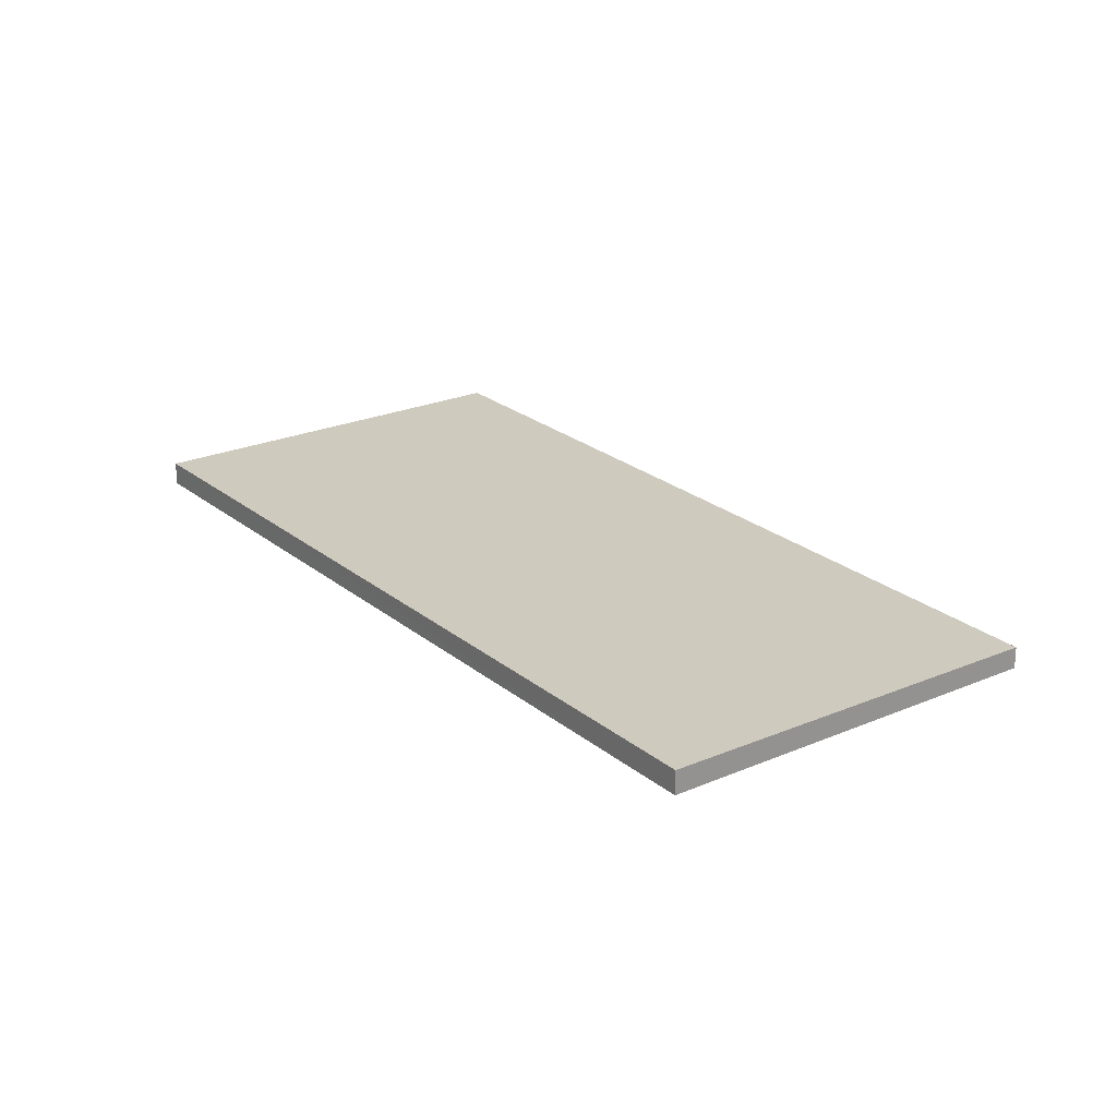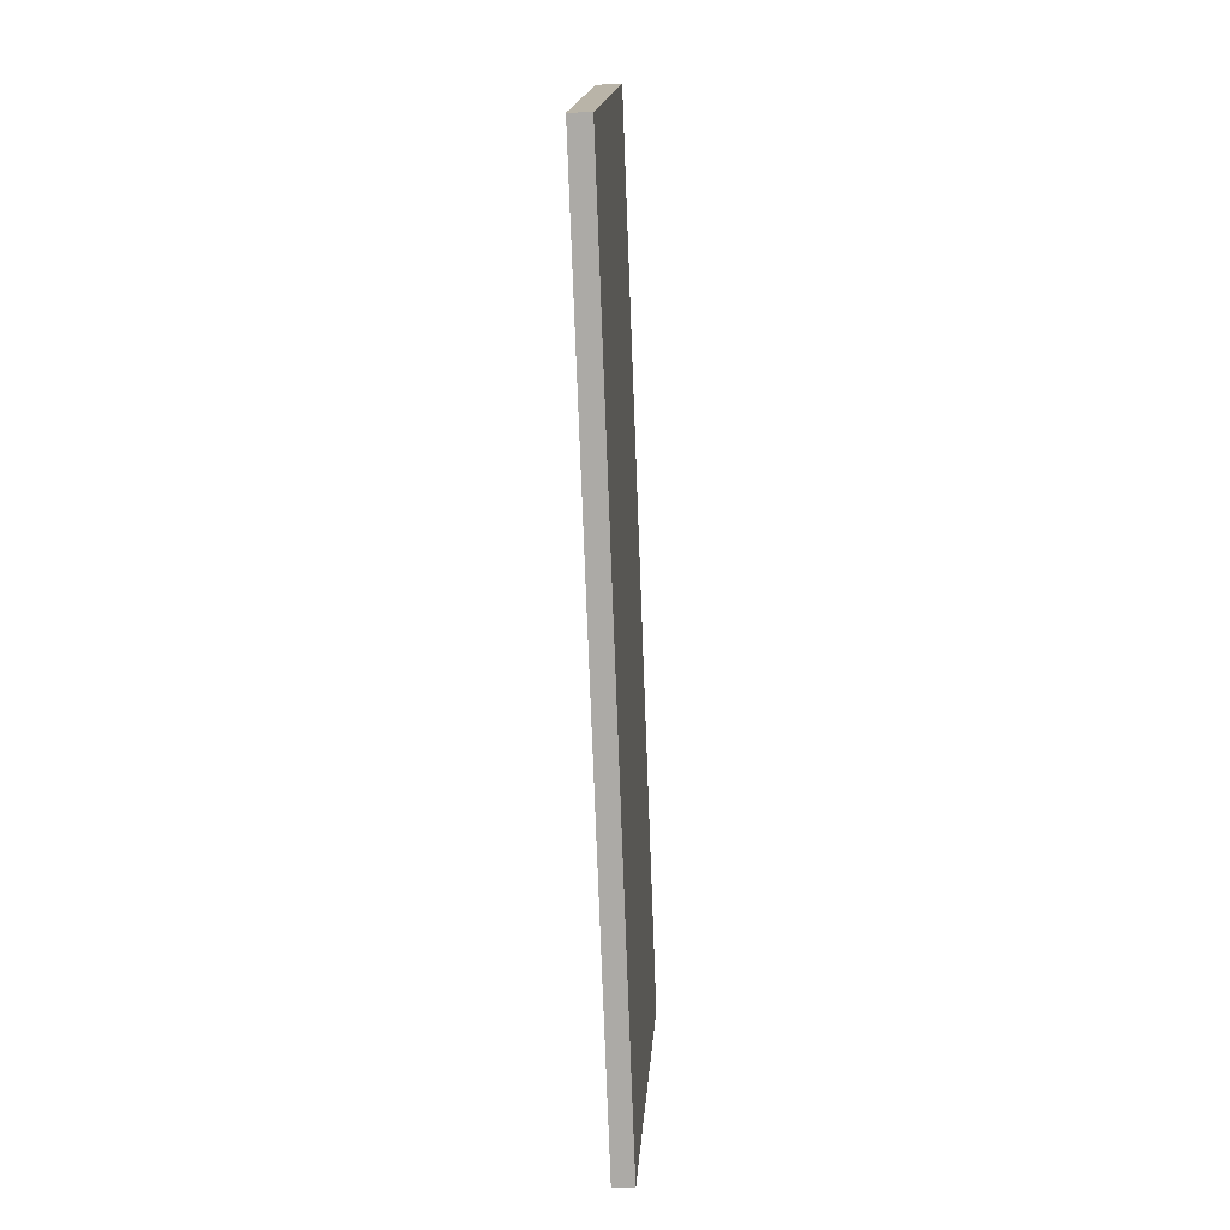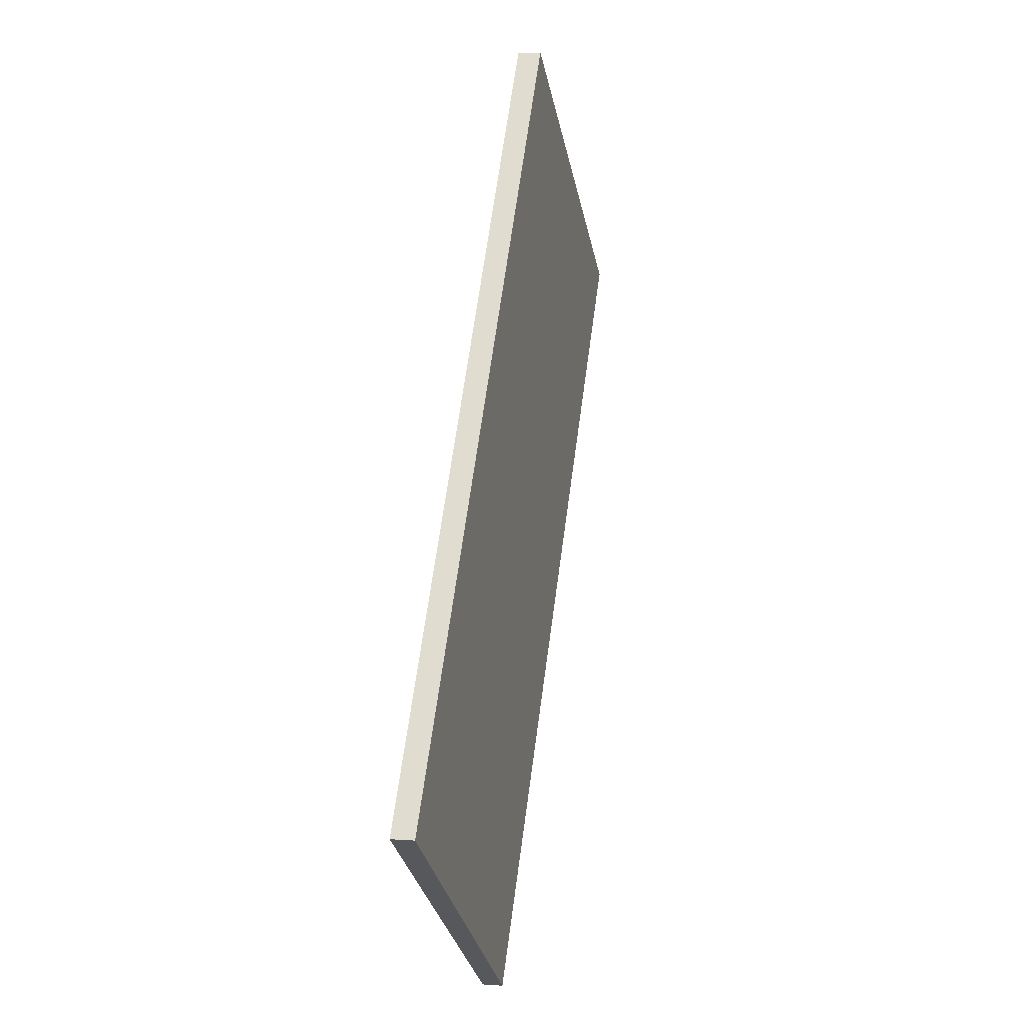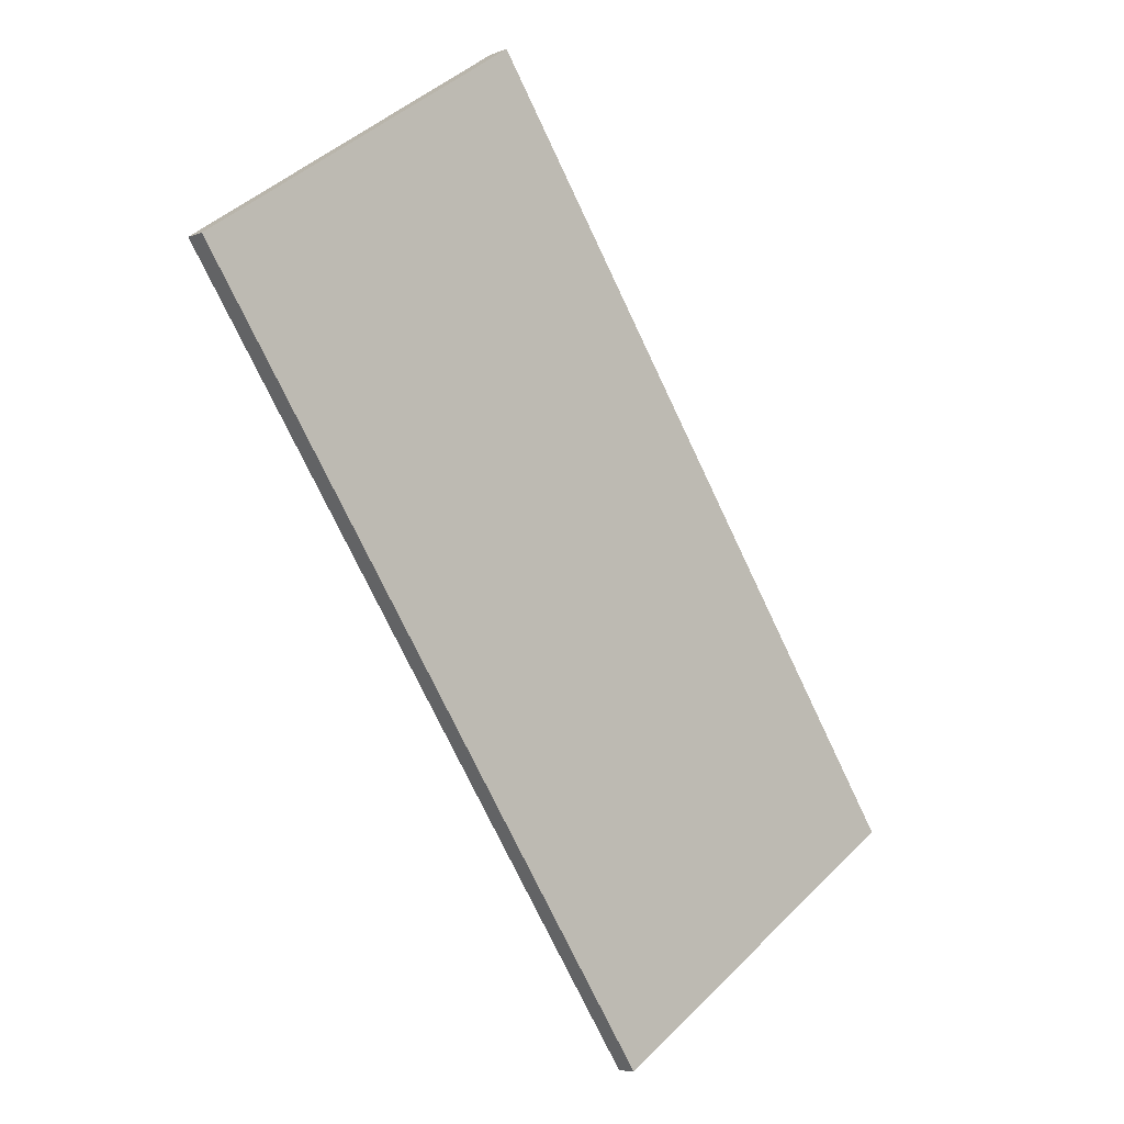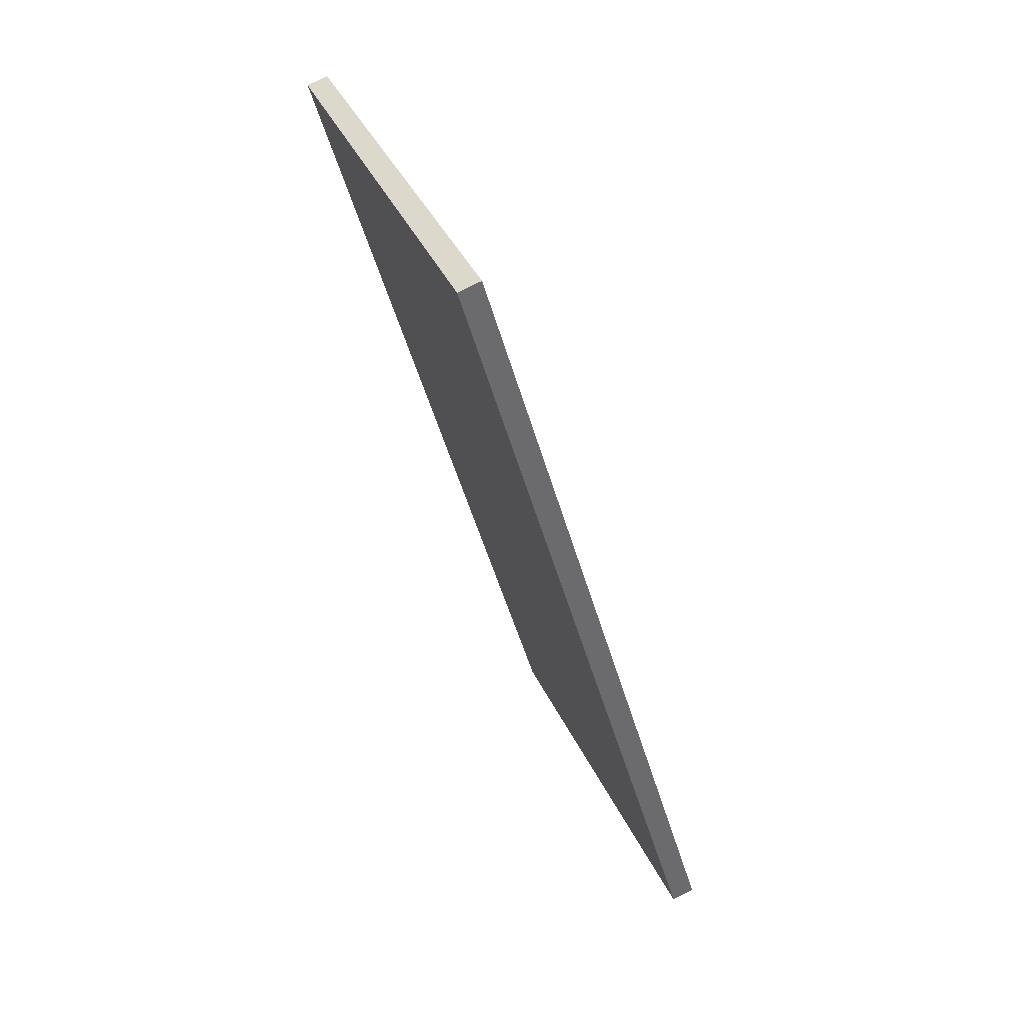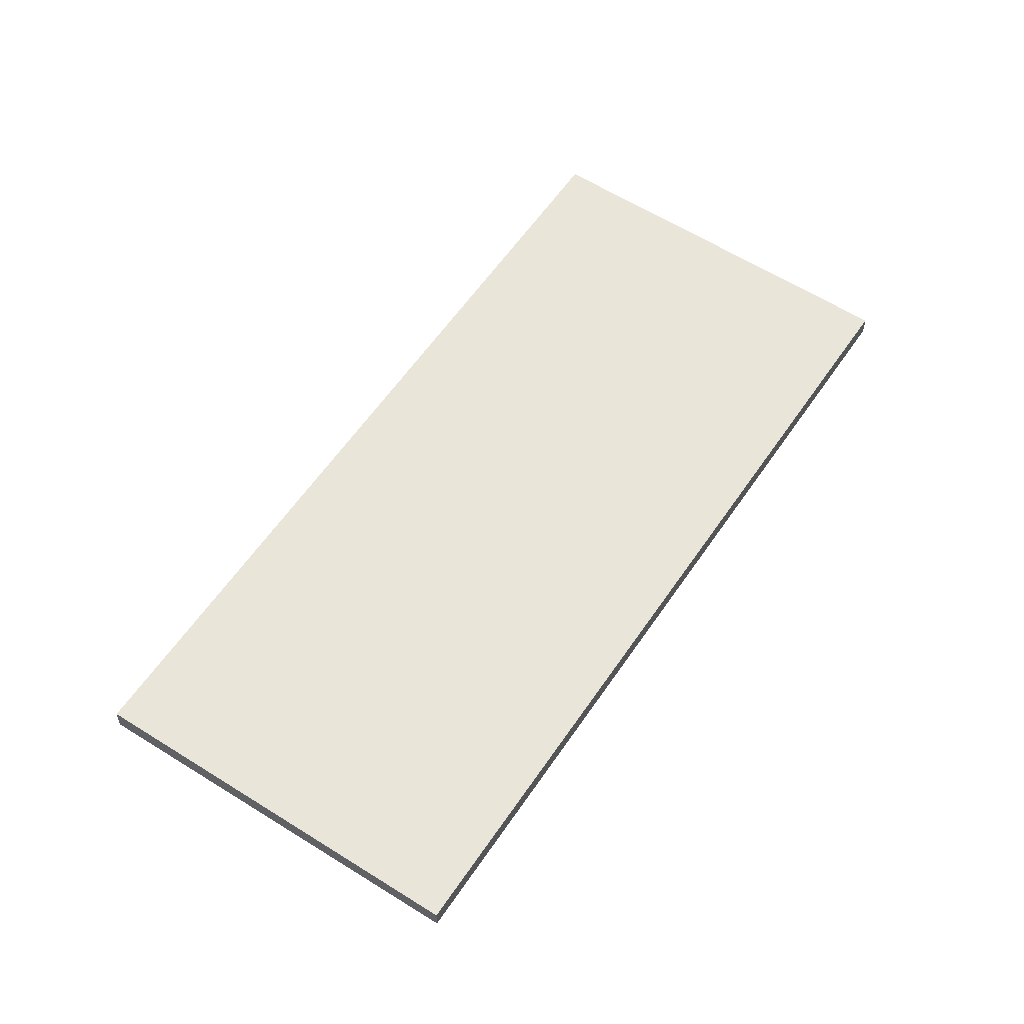
<metadata>
{"format":"obj","ext":"obj","renderer":"f3d","projection":"perspective","resolution":1024,"background":"white","views":[{"elev":23.2,"azim":177.8,"up":"+Z"},{"elev":-20.6,"azim":-86.1,"up":"+Y"},{"elev":4.8,"azim":103.4,"up":"+Y"},{"elev":-5.8,"azim":-40.8,"up":"+Y"},{"elev":75.1,"azim":62.9,"up":"+Y"},{"elev":57.8,"azim":-112.5,"up":"+Z"}]}
</metadata>
<code>
v -427.9 -1947 -0.3178
v -421.3 -1957 -0.3106
v -425.7 -1960 -0.2755
v -432.3 -1950 -0.2825
v -421.3 -1957 -0.3106
v -427.9 -1947 -0.3178
v -427.9 -1947 0
v -421.3 -1957 5.551e-17
v -425.7 -1960 -0.2755
v -421.3 -1957 -0.3106
v -421.3 -1957 5.551e-17
v -425.7 -1960 -5.551e-17
v -432.3 -1950 -0.2825
v -425.7 -1960 -0.2755
v -425.7 -1960 -5.551e-17
v -432.3 -1950 0
v -427.9 -1947 -0.3178
v -432.3 -1950 -0.2825
v -432.3 -1950 0
v -427.9 -1947 0
v -427.9 -1947 0
v -421.3 -1957 0
v -425.7 -1960 0
v -432.3 -1950 0
f 2 3 4 1
f 6 7 8 5
f 10 11 12 9
f 14 15 16 13
f 18 19 20 17
f 22 23 24 21

</code>
